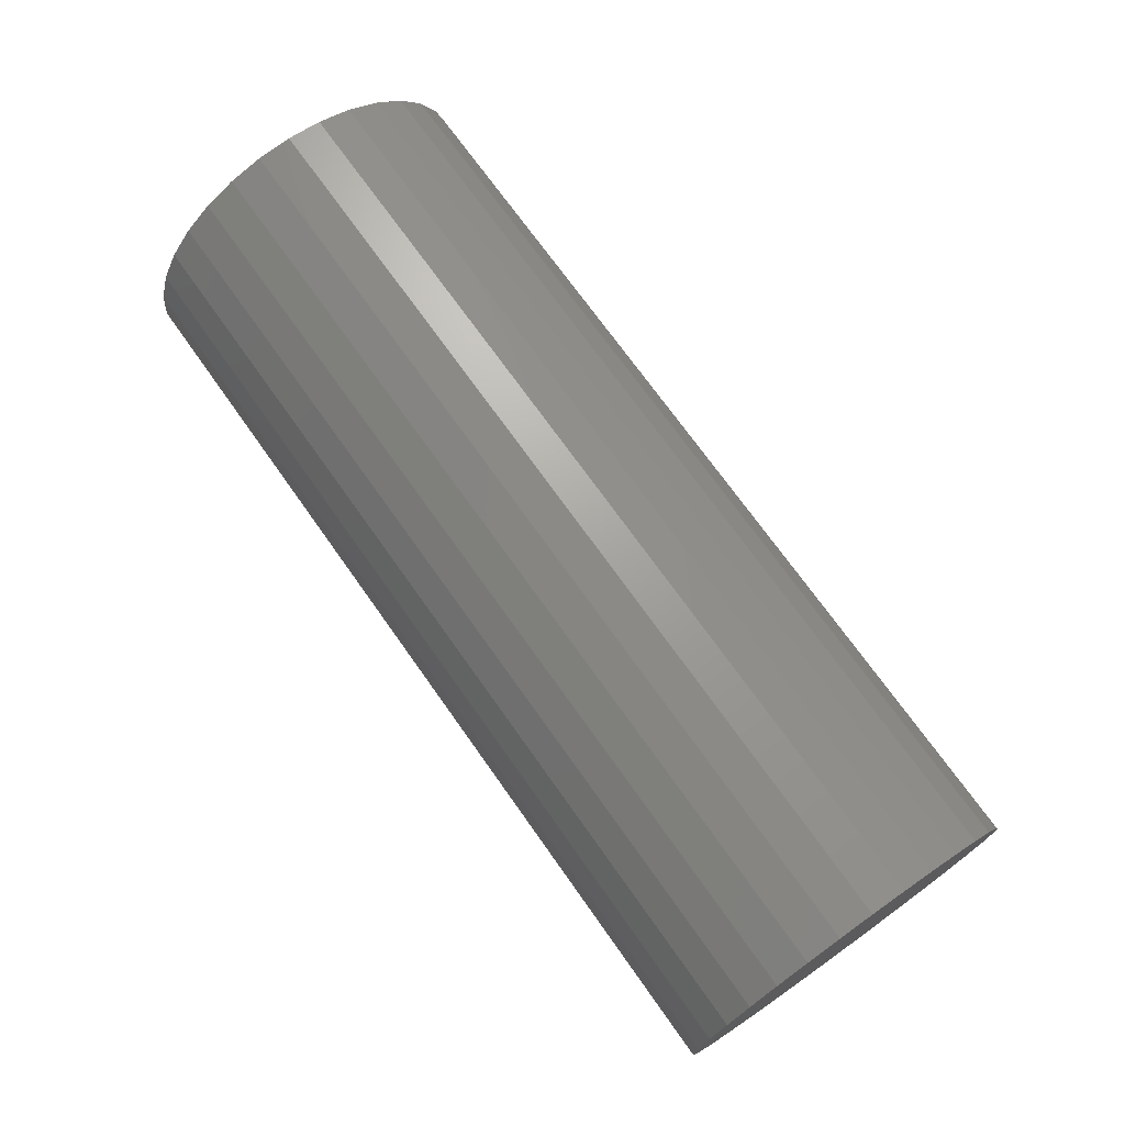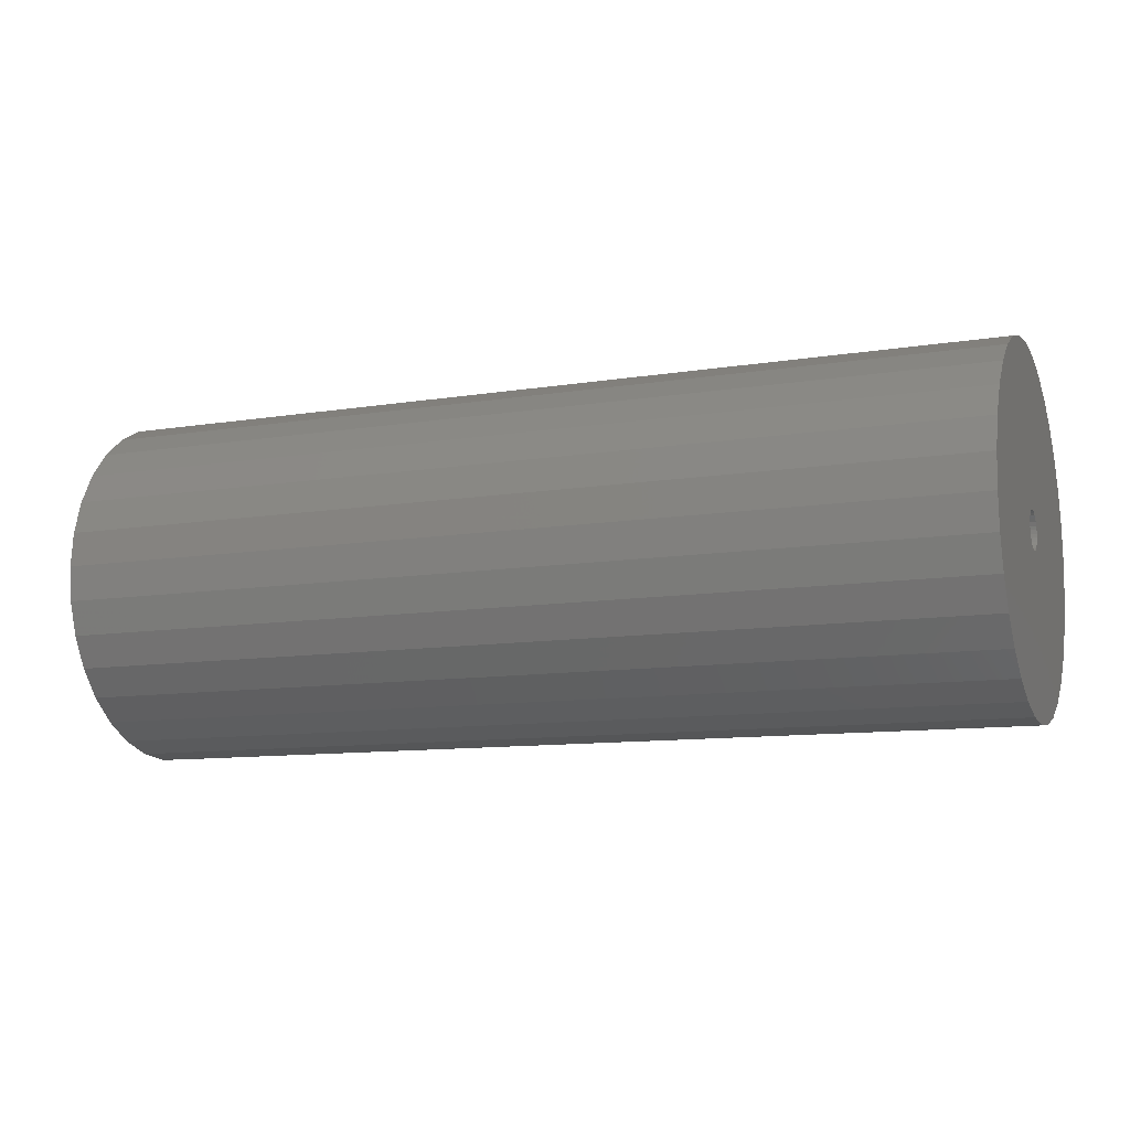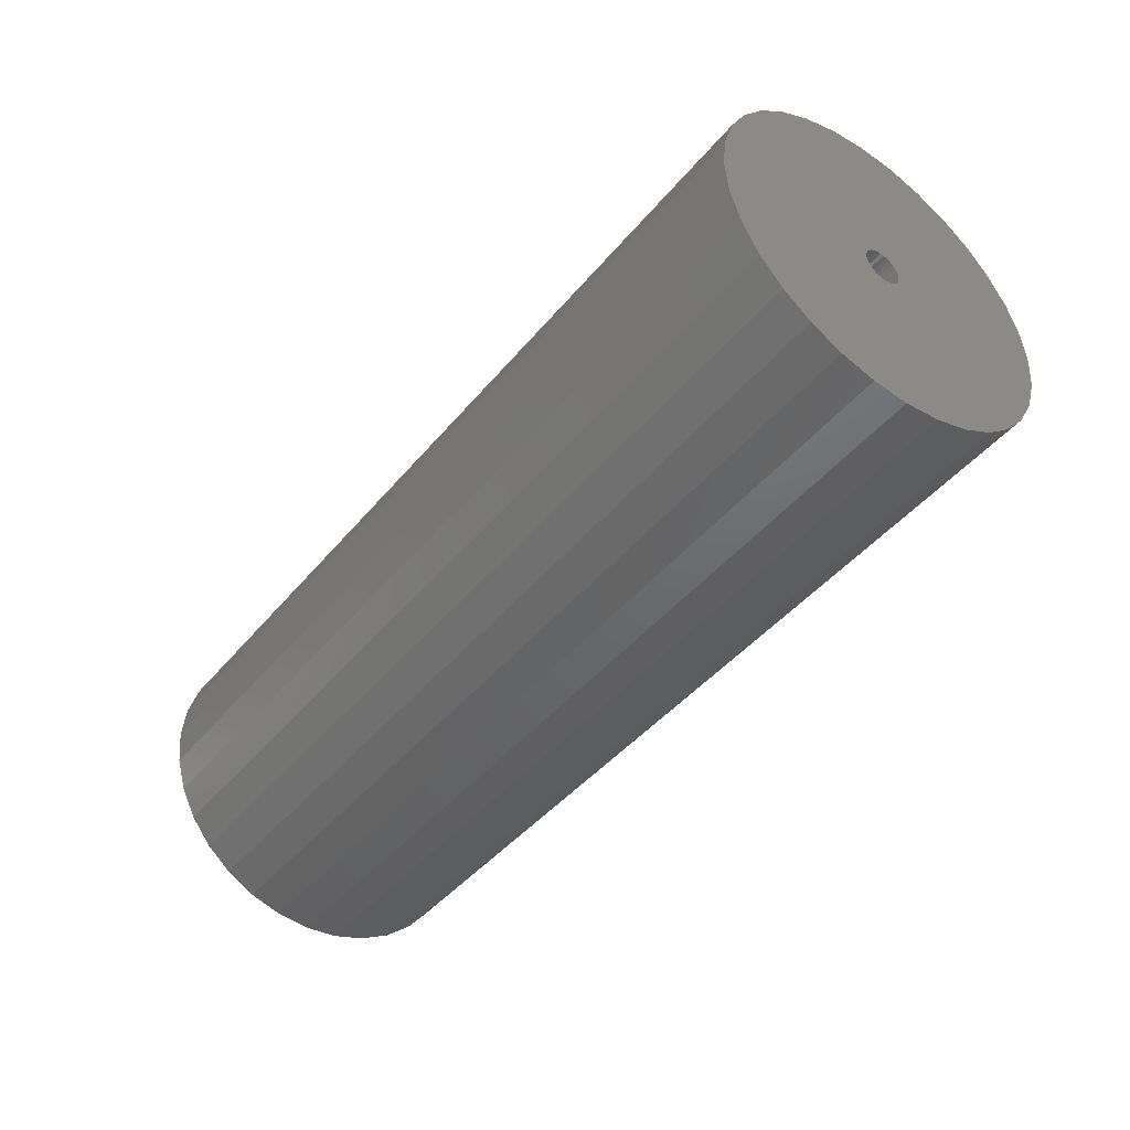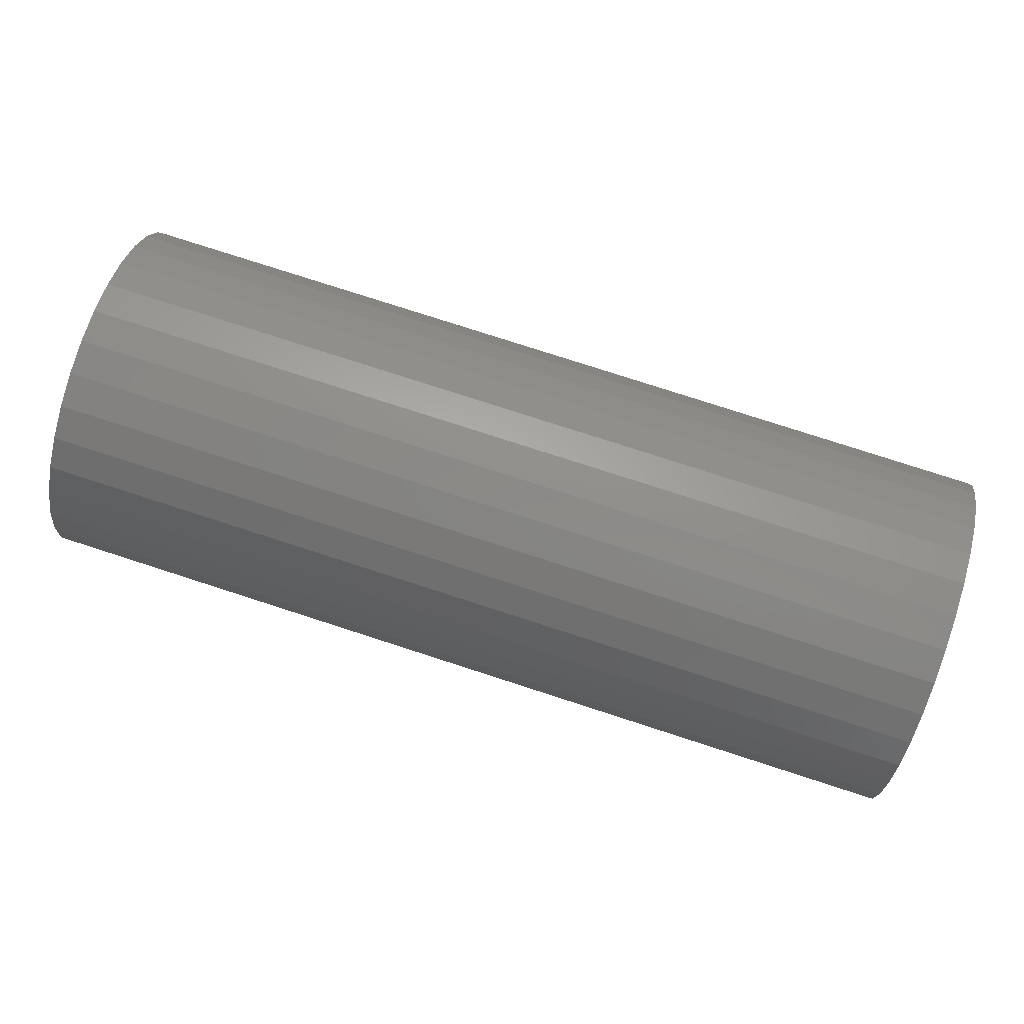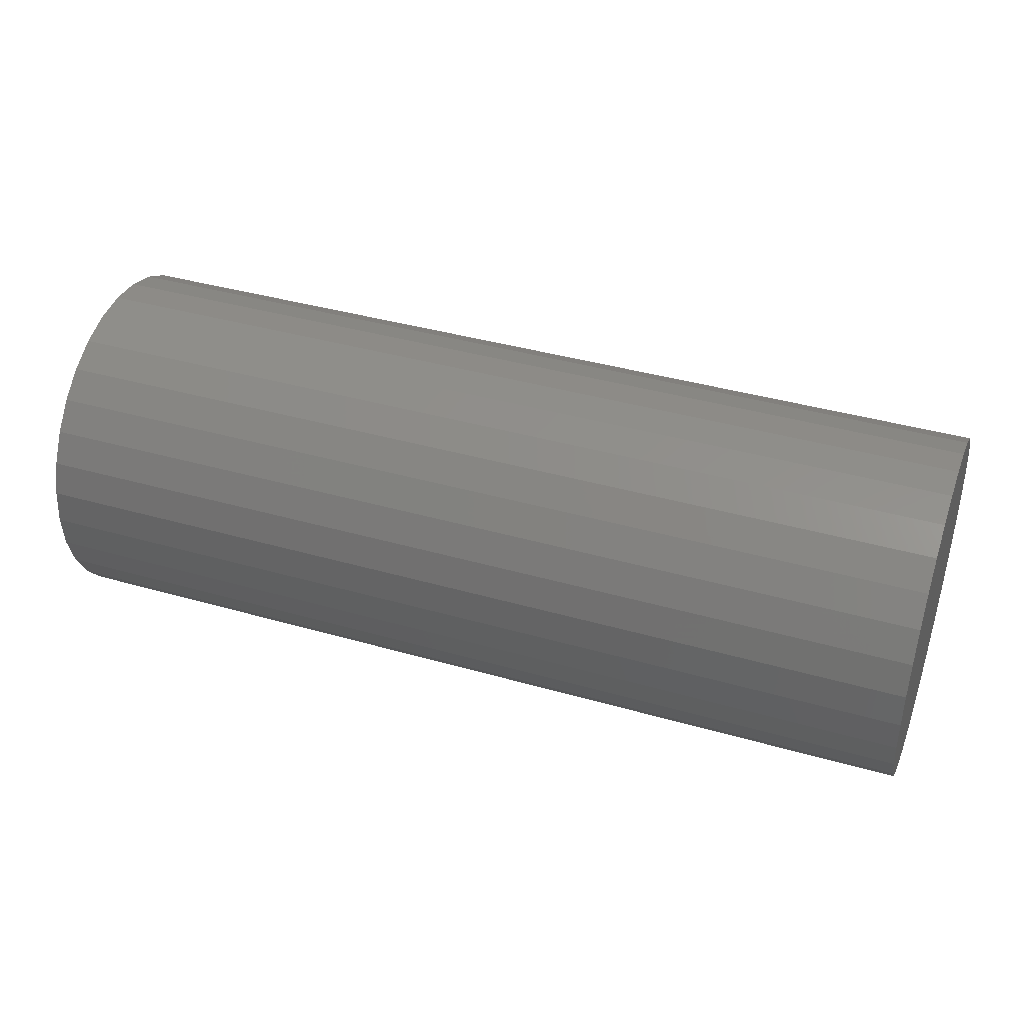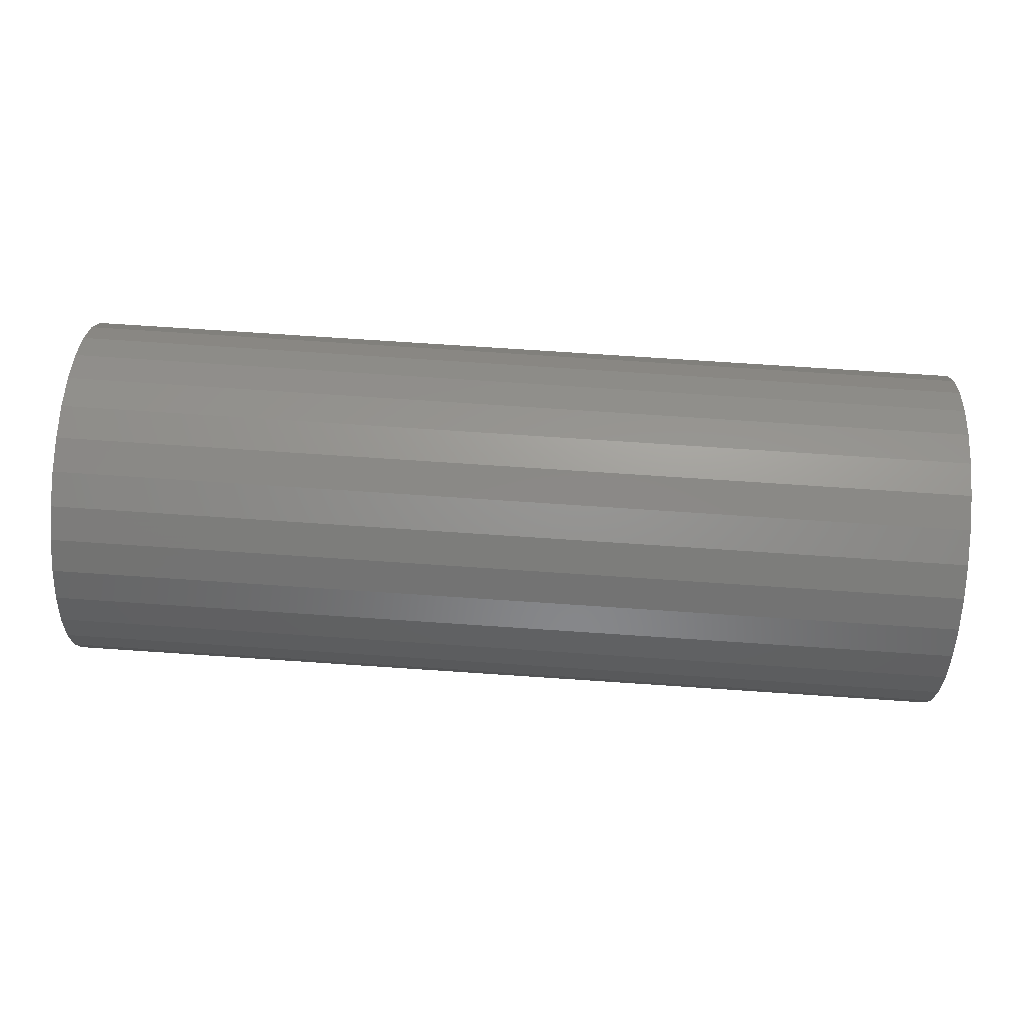
<metadata>
{"format":"stl","ext":"stl","renderer":"f3d","projection":"perspective","resolution":1024,"background":"white","views":[{"elev":71.9,"azim":-125.3,"up":"+Y"},{"elev":-10.6,"azim":22.1,"up":"+Z"},{"elev":-44.2,"azim":53.4,"up":"+Z"},{"elev":78.5,"azim":-162.1,"up":"+Z"},{"elev":39.6,"azim":-160.4,"up":"+Z"},{"elev":75.2,"azim":3.8,"up":"+Z"}]}
</metadata>
<code>
# stl→obj: 128 verts, 252 faces
v 0.75 -0.2949 0.1328
v 0.75 -0.4355 0.1328
v 0.75 -0.4358 0.1296
v 0.75 -0.6094 0.1328
v 0.75 -0.6064 0.1021
v 0.75 -0.4684 0.1296
v 0.75 -0.4688 0.1328
v 0.75 -0.4684 0.1361
v 0.75 -0.6064 0.1635
v 0.75 -0.4675 0.1392
v 0.75 -0.466 0.142
v 0.75 -0.4639 0.1446
v 0.75 -0.4614 0.1466
v 0.75 -0.4585 0.1482
v 0.75 -0.4554 0.1491
v 0.75 -0.4521 0.1494
v 0.75 -0.2979 0.1635
v 0.75 -0.3069 0.193
v 0.75 -0.3214 0.2202
v 0.75 -0.341 0.244
v 0.75 -0.3648 0.2636
v 0.75 -0.392 0.2781
v 0.75 -0.4215 0.287
v 0.75 -0.4521 0.29
v 0.75 -0.4828 0.287
v 0.75 -0.5123 0.2781
v 0.75 -0.5395 0.2636
v 0.75 -0.5633 0.244
v 0.75 -0.5829 0.2202
v 0.75 -0.5974 0.193
v 0.75 -0.4521 0.1162
v 0.75 -0.5974 0.07264
v 0.75 -0.5829 0.04546
v 0.75 -0.5633 0.02163
v 0.75 -0.5395 0.002075
v 0.75 -0.5123 -0.01246
v 0.75 -0.4828 -0.0214
v 0.75 -0.4521 -0.02442
v 0.75 -0.4215 -0.0214
v 0.75 -0.392 -0.01246
v 0.75 -0.3648 0.002075
v 0.75 -0.341 0.02163
v 0.75 -0.3214 0.04546
v 0.75 -0.3069 0.07264
v 0.75 -0.2979 0.1021
v 0.75 -0.4554 0.1165
v 0.75 -0.4585 0.1175
v 0.75 -0.4614 0.119
v 0.75 -0.4639 0.1211
v 0.75 -0.466 0.1236
v 0.75 -0.4675 0.1265
v 0.75 -0.4489 0.1491
v 0.75 -0.4458 0.1482
v 0.75 -0.4429 0.1466
v 0.75 -0.4404 0.1446
v 0.75 -0.4383 0.142
v 0.75 -0.4368 0.1392
v 0.75 -0.4358 0.1361
v 0.75 -0.4368 0.1265
v 0.75 -0.4383 0.1236
v 0.75 -0.4404 0.1211
v 0.75 -0.4429 0.119
v 0.75 -0.4458 0.1175
v 0.75 -0.4489 0.1165
v 0.07812 -0.4521 0.1162
v 0.07812 -0.4489 0.1165
v 0.07812 -0.4458 0.1175
v 0.07812 -0.4429 0.119
v 0.07812 -0.4404 0.1211
v 0.07812 -0.4383 0.1236
v 0.07812 -0.4368 0.1265
v 0.07812 -0.4358 0.1296
v 0.07812 -0.4355 0.1328
v 0.07812 -0.4554 0.1165
v 0.07812 -0.4585 0.1175
v 0.07812 -0.4614 0.119
v 0.07812 -0.4639 0.1211
v 0.07812 -0.466 0.1236
v 0.07812 -0.4675 0.1265
v 0.07812 -0.4684 0.1296
v 0.07812 -0.4688 0.1328
v 0.07812 -0.4521 0.1494
v 0.07812 -0.4554 0.1491
v 0.07812 -0.4585 0.1482
v 0.07812 -0.4614 0.1466
v 0.07812 -0.4639 0.1446
v 0.07812 -0.466 0.142
v 0.07812 -0.4675 0.1392
v 0.07812 -0.4684 0.1361
v 0.07812 -0.4489 0.1491
v 0.07812 -0.4458 0.1482
v 0.07812 -0.4429 0.1466
v 0.07812 -0.4404 0.1446
v 0.07812 -0.4383 0.142
v 0.07812 -0.4368 0.1392
v 0.07812 -0.4358 0.1361
v -0.0625 -0.2949 0.1328
v -0.0625 -0.2979 0.1021
v -0.0625 -0.3069 0.07264
v -0.0625 -0.3214 0.04546
v -0.0625 -0.341 0.02163
v -0.0625 -0.3648 0.002075
v -0.0625 -0.392 -0.01246
v -0.0625 -0.4215 -0.0214
v -0.0625 -0.4521 -0.02442
v -0.0625 -0.4828 -0.0214
v -0.0625 -0.5123 -0.01246
v -0.0625 -0.5395 0.002075
v -0.0625 -0.5633 0.02163
v -0.0625 -0.5829 0.04546
v -0.0625 -0.5974 0.07264
v -0.0625 -0.6064 0.1021
v -0.0625 -0.6094 0.1328
v -0.0625 -0.6064 0.1635
v -0.0625 -0.5974 0.193
v -0.0625 -0.5829 0.2202
v -0.0625 -0.5633 0.244
v -0.0625 -0.5395 0.2636
v -0.0625 -0.5123 0.2781
v -0.0625 -0.4828 0.287
v -0.0625 -0.4521 0.29
v -0.0625 -0.4215 0.287
v -0.0625 -0.392 0.2781
v -0.0625 -0.3648 0.2636
v -0.0625 -0.341 0.244
v -0.0625 -0.3214 0.2202
v -0.0625 -0.3069 0.193
v -0.0625 -0.2979 0.1635
f 1 2 3
f 4 5 6
f 4 6 7
f 4 7 8
f 9 4 8
f 9 8 10
f 9 10 11
f 9 11 12
f 9 12 13
f 9 13 14
f 9 14 15
f 9 15 16
f 16 17 18
f 16 18 19
f 16 19 20
f 16 20 21
f 16 21 22
f 16 22 23
f 16 23 24
f 16 24 25
f 16 25 26
f 16 26 27
f 16 27 28
f 16 28 29
f 16 29 30
f 16 30 9
f 31 5 32
f 31 32 33
f 31 33 34
f 31 34 35
f 31 35 36
f 31 36 37
f 31 37 38
f 31 38 39
f 31 39 40
f 31 40 41
f 31 41 42
f 31 42 43
f 31 43 44
f 31 44 45
f 5 31 46
f 5 46 47
f 5 47 48
f 5 48 49
f 5 49 50
f 5 50 51
f 5 51 6
f 17 16 52
f 17 52 53
f 17 53 54
f 17 54 55
f 17 55 56
f 17 56 57
f 17 57 58
f 17 58 2
f 17 2 1
f 45 1 3
f 45 3 59
f 45 59 60
f 45 60 61
f 45 61 62
f 45 62 63
f 45 63 64
f 45 64 31
f 65 64 66
f 66 64 63
f 66 63 67
f 67 63 62
f 67 62 68
f 68 62 61
f 68 61 69
f 69 61 60
f 69 60 70
f 70 60 59
f 70 59 71
f 71 59 3
f 71 3 72
f 72 3 2
f 72 2 73
f 64 65 31
f 31 65 74
f 31 74 46
f 46 74 75
f 46 75 47
f 47 75 76
f 47 76 48
f 48 76 77
f 48 77 49
f 49 77 78
f 49 78 50
f 50 78 79
f 50 79 51
f 51 79 80
f 51 80 6
f 6 80 81
f 6 81 7
f 82 15 83
f 83 15 14
f 83 14 84
f 84 14 13
f 84 13 85
f 85 13 12
f 85 12 86
f 86 12 11
f 86 11 87
f 87 11 10
f 87 10 88
f 88 10 8
f 88 8 89
f 89 8 7
f 89 7 81
f 15 82 16
f 16 82 90
f 16 90 52
f 52 90 91
f 52 91 53
f 53 91 92
f 53 92 54
f 54 92 93
f 54 93 55
f 55 93 94
f 55 94 56
f 56 94 95
f 56 95 57
f 57 95 96
f 57 96 58
f 58 96 73
f 58 73 2
f 97 1 98
f 98 1 45
f 98 45 99
f 99 45 44
f 99 44 100
f 100 44 43
f 100 43 101
f 101 43 42
f 101 42 102
f 102 42 41
f 102 41 103
f 103 41 40
f 103 40 104
f 104 40 39
f 104 39 105
f 105 39 38
f 105 38 106
f 106 38 37
f 106 37 107
f 107 37 36
f 107 36 108
f 108 36 35
f 108 35 109
f 109 35 34
f 109 34 110
f 110 34 33
f 110 33 111
f 111 33 32
f 111 32 112
f 112 32 5
f 112 5 113
f 113 5 4
f 113 4 114
f 114 4 9
f 114 9 115
f 115 9 30
f 115 30 116
f 116 30 29
f 116 29 117
f 117 29 28
f 117 28 118
f 118 28 27
f 118 27 119
f 119 27 26
f 119 26 120
f 120 26 25
f 120 25 121
f 121 25 24
f 121 24 122
f 122 24 23
f 122 23 123
f 123 23 22
f 123 22 124
f 124 22 21
f 124 21 125
f 125 21 20
f 125 20 126
f 126 20 19
f 126 19 127
f 127 19 18
f 127 18 128
f 128 18 17
f 128 17 97
f 97 17 1
f 121 122 120
f 119 120 122
f 123 119 122
f 104 106 103
f 105 106 104
f 106 107 103
f 103 107 108
f 103 108 102
f 102 108 109
f 102 109 101
f 101 109 110
f 101 110 100
f 100 110 111
f 100 111 99
f 99 111 112
f 99 112 98
f 98 112 113
f 98 113 97
f 97 113 114
f 97 114 128
f 128 114 115
f 128 115 127
f 127 115 116
f 127 116 126
f 126 116 117
f 126 117 125
f 125 117 118
f 125 118 124
f 124 118 119
f 124 119 123
f 81 79 89
f 81 80 79
f 69 93 92
f 69 92 68
f 68 92 91
f 68 91 67
f 75 85 76
f 76 85 86
f 76 86 77
f 77 86 87
f 77 87 78
f 78 87 88
f 78 88 89
f 78 89 79
f 70 71 72
f 70 72 73
f 70 73 96
f 70 96 95
f 70 95 94
f 70 94 93
f 70 93 69
f 67 91 66
f 66 91 90
f 66 90 65
f 65 90 82
f 65 82 74
f 74 82 83
f 74 83 75
f 75 83 84
f 75 84 85

</code>
